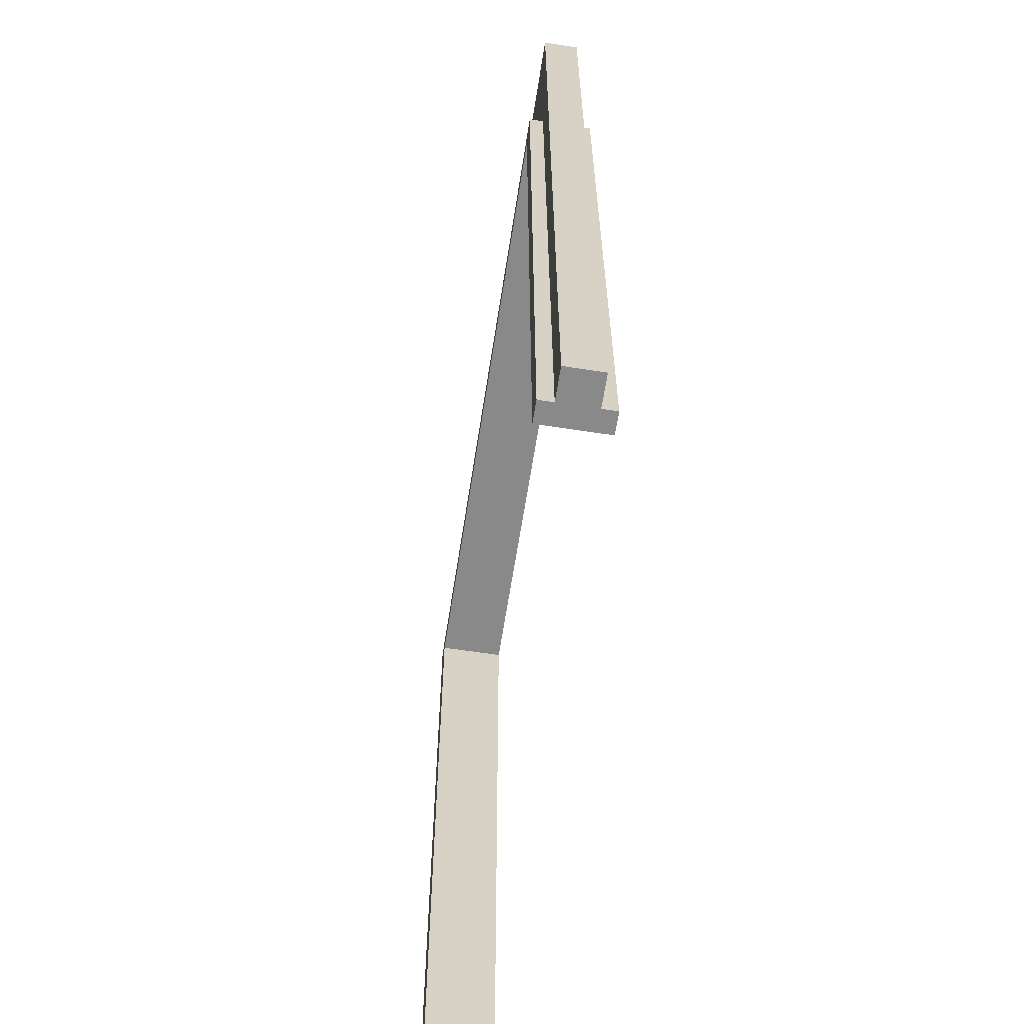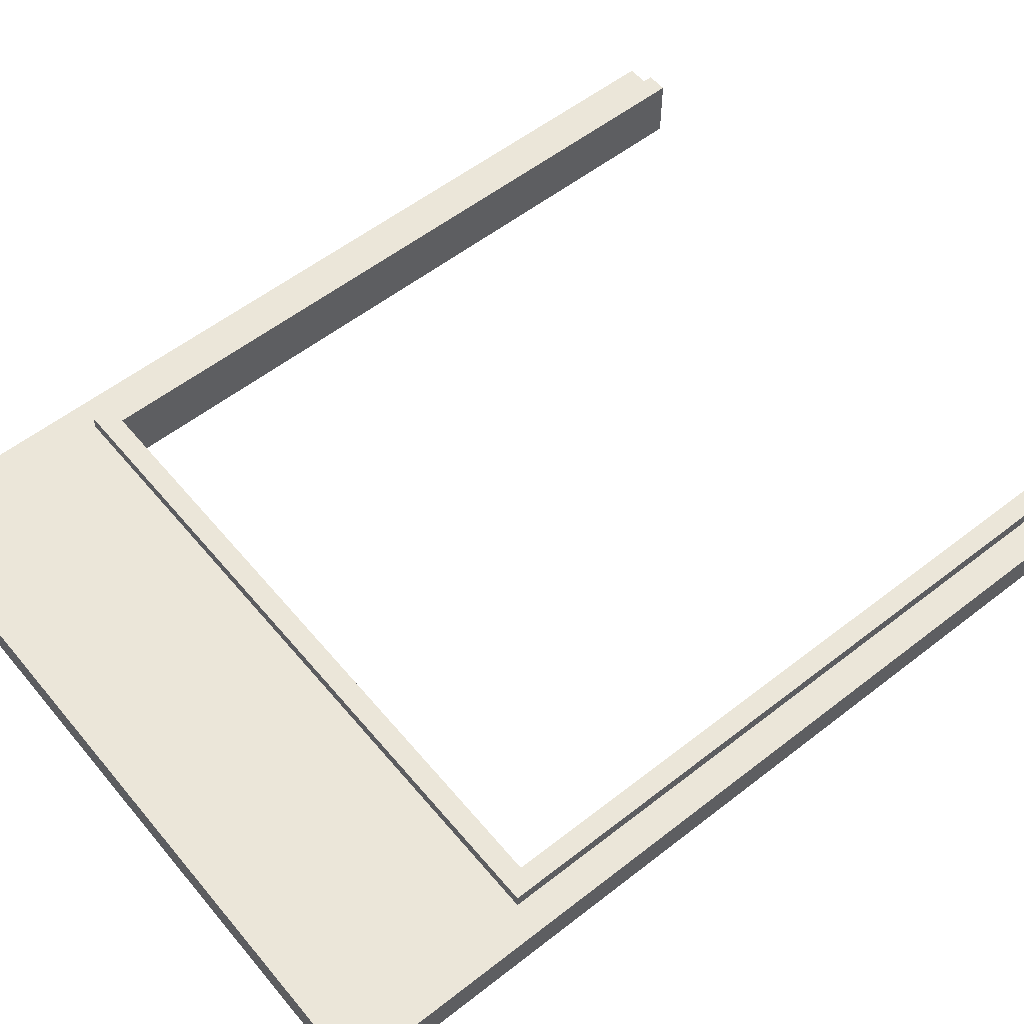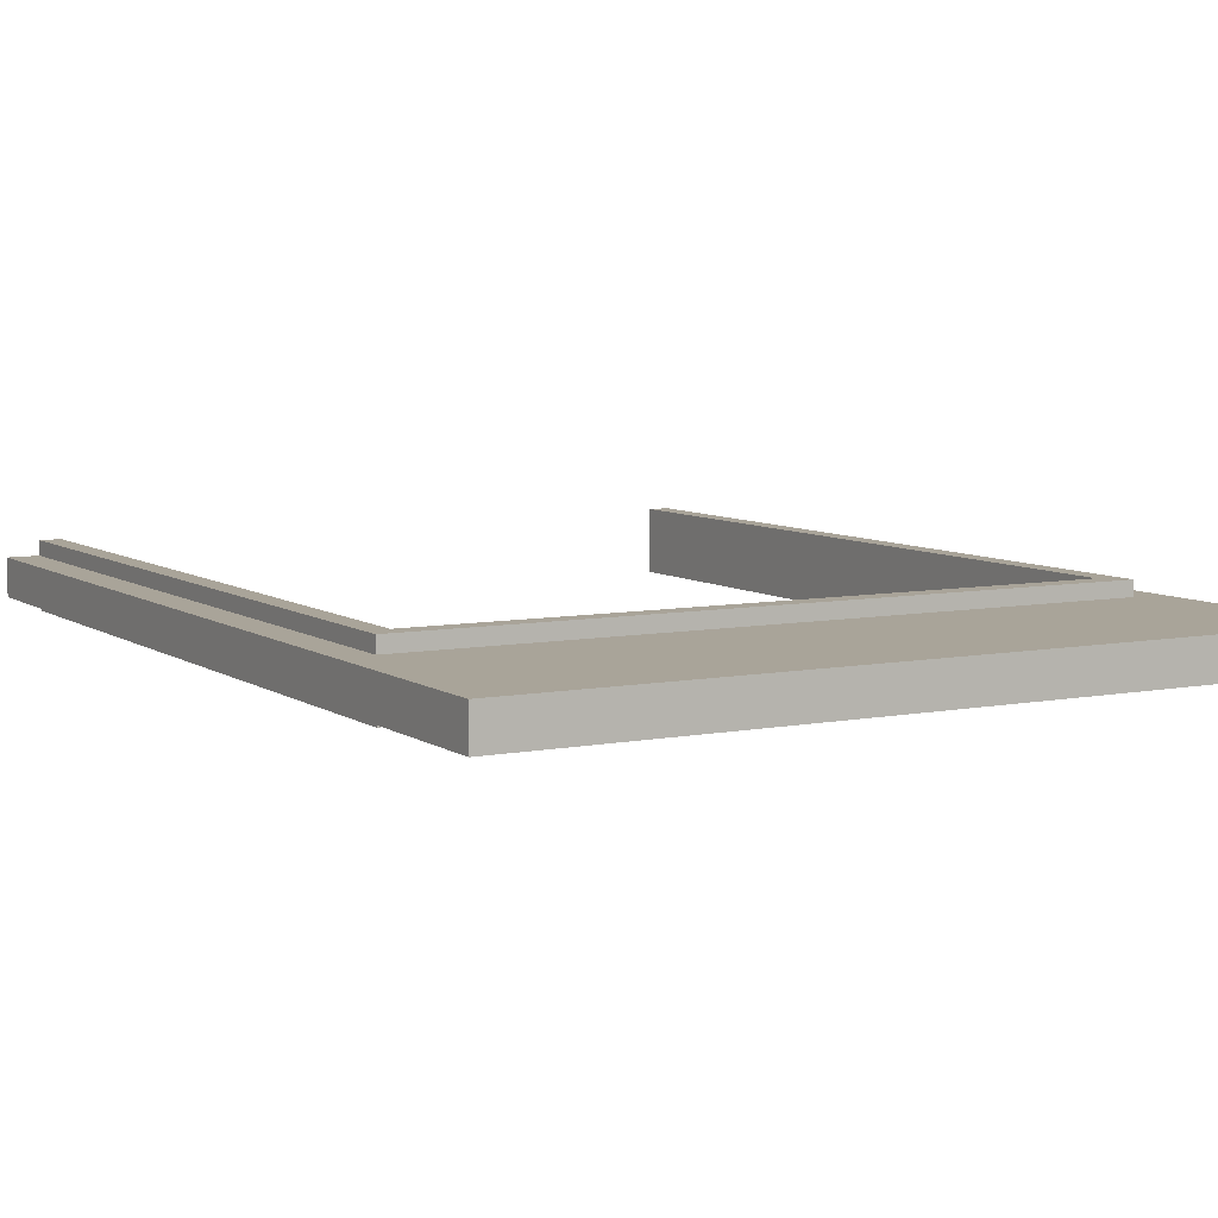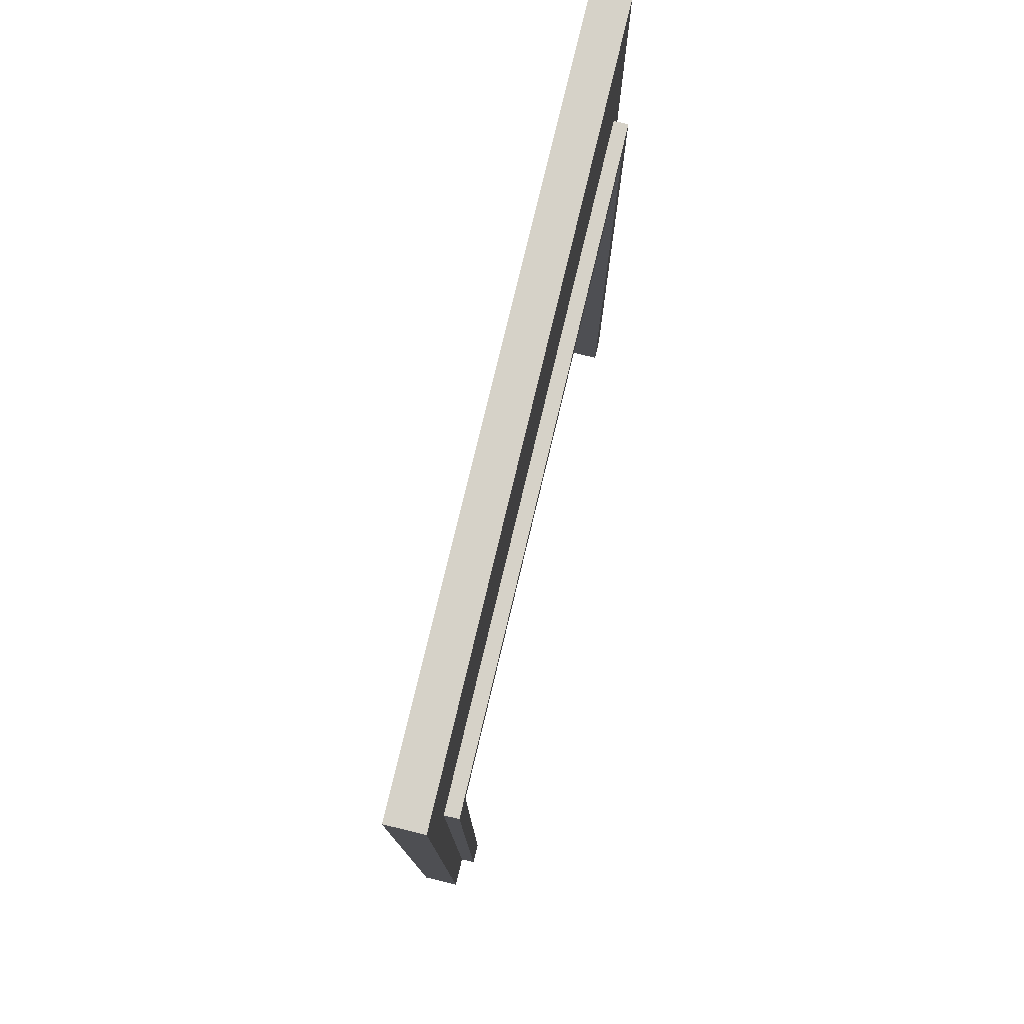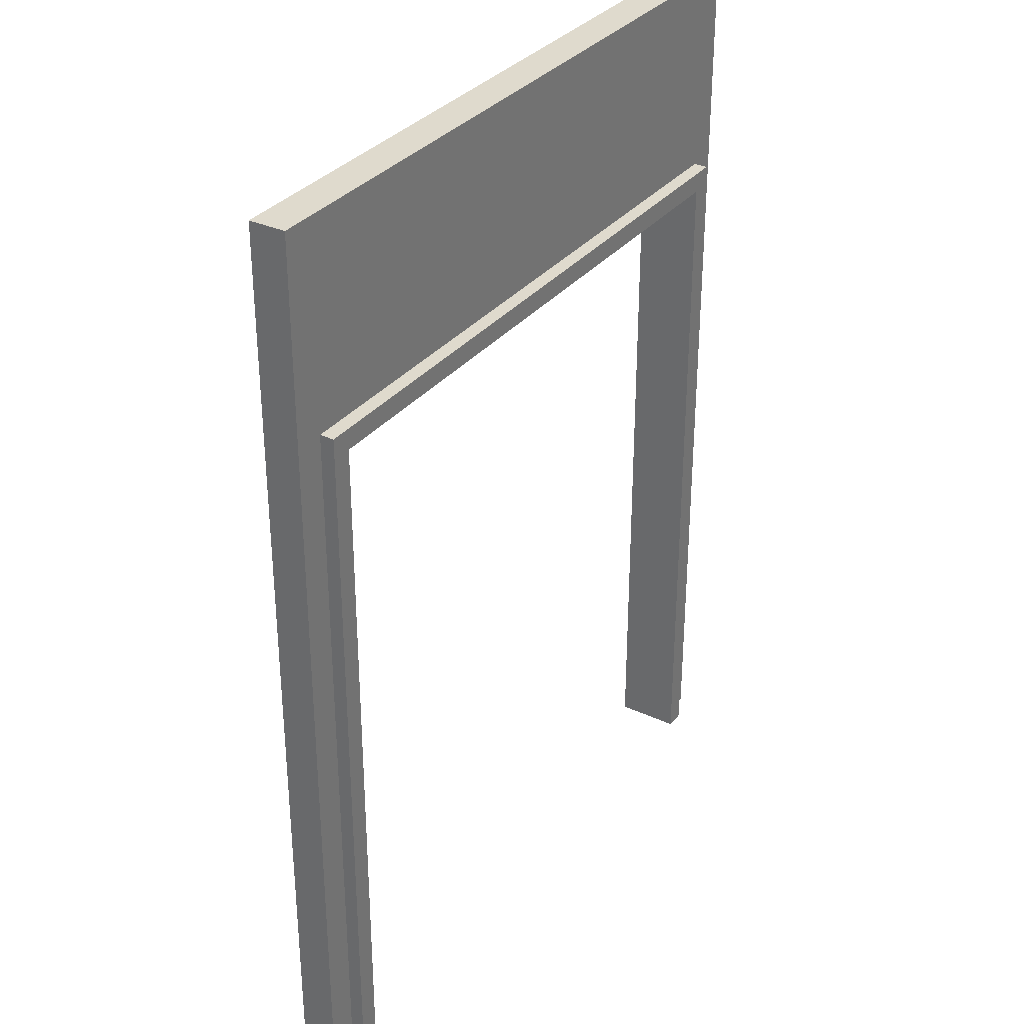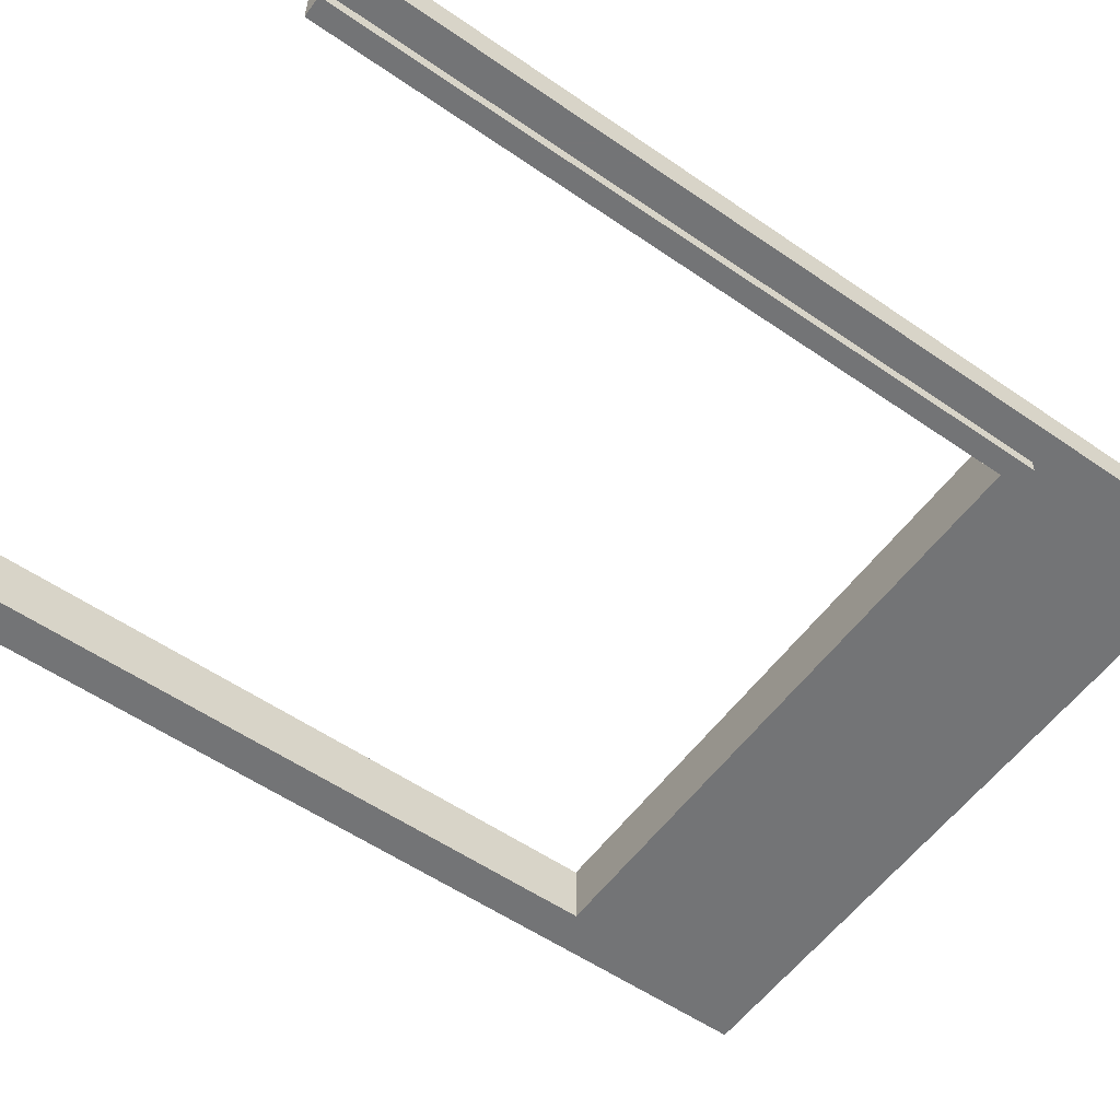
<metadata>
{"format":"obj","ext":"obj","renderer":"f3d","projection":"perspective","resolution":1024,"background":"white","views":[{"elev":-63.2,"azim":-98.8,"up":"+Y"},{"elev":56.4,"azim":-129.2,"up":"+Z"},{"elev":7.2,"azim":150.6,"up":"+Z"},{"elev":78.2,"azim":-76.5,"up":"+Y"},{"elev":32.8,"azim":-57.5,"up":"+Y"},{"elev":-56.2,"azim":54.2,"up":"+Z"}]}
</metadata>
<code>
v 0.8877 1 0.4806
v 0.8877 0 0.4806
v 0.8877 1 0.5194
v 0.8877 0 0.5194
v 0.1123 0 0.4806
v 0.1123 1 0.4806
v 0.1123 0 0.5194
v 0.1123 1 0.5194
v 0.1451 0 0.4806
v 0.1451 0.7829 0.4806
v 0.8549 0 0.4806
v 0.8549 0.7829 0.4806
v 0.1451 0 0.5194
v 0.1451 0 0.4654
v 0.1451 0 0.5345
v 0.1671 0 0.4654
v 0.1671 0 0.5345
v 0.8549 0.7829 0.5194
v 0.8549 0 0.5194
v 0.8549 0.7829 0.5345
v 0.8549 0 0.5345
v 0.8329 0 0.5345
v 0.8329 0.7609 0.5345
v 0.1671 0.7609 0.5345
v 0.1451 0.7829 0.5345
v 0.8549 0 0.4654
v 0.8329 0 0.4654
v 0.8329 0.7609 0.4654
v 0.1671 0.7609 0.4654
v 0.1451 0.7829 0.4654
v 0.8549 0.7829 0.4654
v 0.1451 0.7829 0.5194
g wallDoorwayWide
f 2 1 3
f 3 4 2
f 6 5 7
f 7 8 6
f 10 9 5
f 5 6 10
f 2 11 12
f 12 1 2
f 12 10 1
f 10 6 1
f 3 1 6
f 6 8 3
f 9 13 7
f 7 5 9
f 13 9 14
f 15 13 14
f 15 14 16
f 16 17 15
f 19 18 20
f 20 21 19
f 22 21 20
f 20 23 22
f 20 24 23
f 24 20 25
f 17 24 25
f 25 15 17
f 19 21 22
f 22 11 19
f 22 26 11
f 22 27 26
f 19 11 2
f 2 4 19
f 28 23 24
f 24 29 28
f 16 14 30
f 30 29 16
f 30 28 29
f 28 30 31
f 27 28 31
f 31 26 27
f 28 27 22
f 22 23 28
f 20 18 32
f 32 25 20
f 32 13 15
f 15 25 32
f 16 29 24
f 24 17 16
f 30 14 9
f 9 10 30
f 12 31 30
f 30 10 12
f 26 31 12
f 12 11 26
f 18 19 4
f 4 3 18
f 3 32 18
f 32 3 8
f 32 8 7
f 7 13 32
g wallDoorwayWide
f 2 1 3
f 3 4 2
f 6 5 7
f 7 8 6
f 10 9 5
f 5 6 10
f 2 11 12
f 12 1 2
f 12 10 1
f 10 6 1
f 3 1 6
f 6 8 3
f 9 13 7
f 7 5 9
f 13 9 14
f 15 13 14
f 15 14 16
f 16 17 15
f 19 18 20
f 20 21 19
f 22 21 20
f 20 23 22
f 20 24 23
f 24 20 25
f 17 24 25
f 25 15 17
f 19 21 22
f 22 11 19
f 22 26 11
f 22 27 26
f 19 11 2
f 2 4 19
f 28 23 24
f 24 29 28
f 16 14 30
f 30 29 16
f 30 28 29
f 28 30 31
f 27 28 31
f 31 26 27
f 28 27 22
f 22 23 28
f 20 18 32
f 32 25 20
f 32 13 15
f 15 25 32
f 16 29 24
f 24 17 16
f 30 14 9
f 9 10 30
f 12 31 30
f 30 10 12
f 26 31 12
f 12 11 26
f 18 19 4
f 4 3 18
f 3 32 18
f 32 3 8
f 32 8 7
f 7 13 32

</code>
